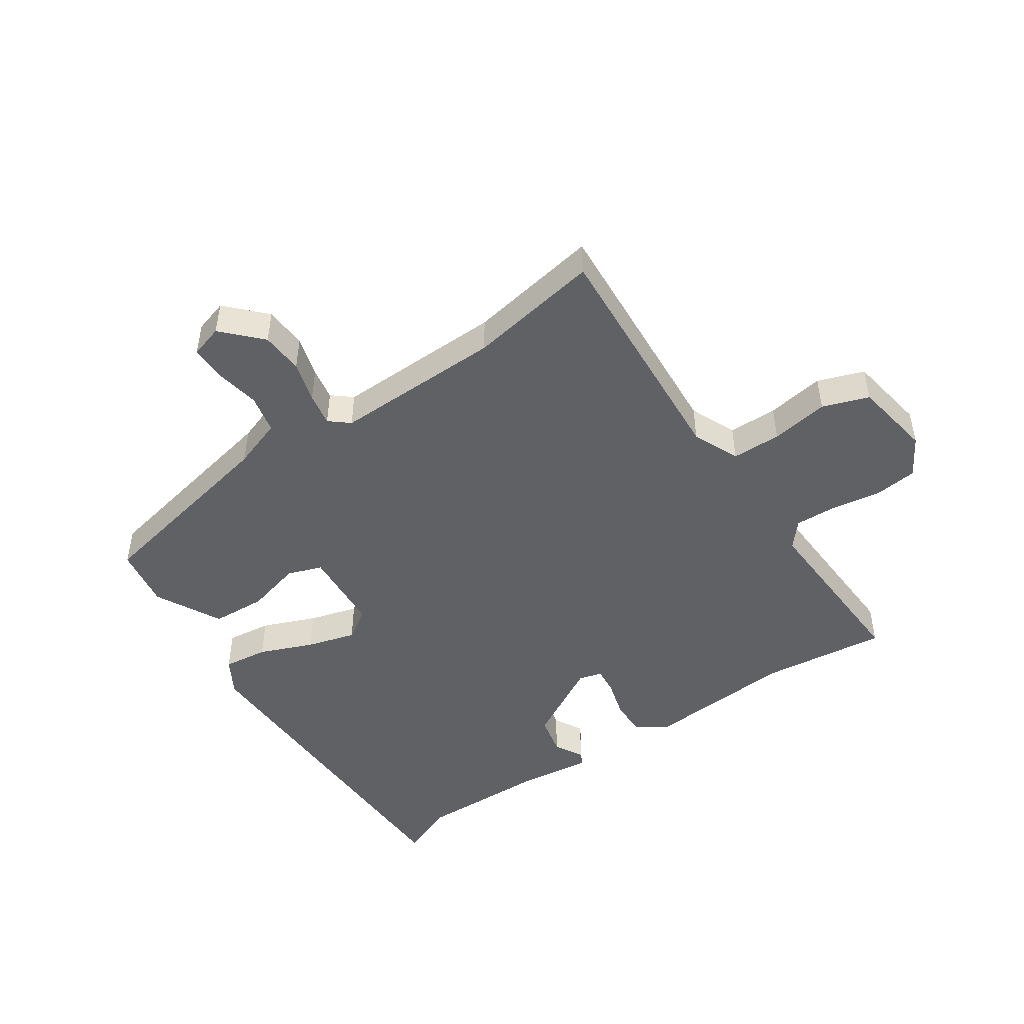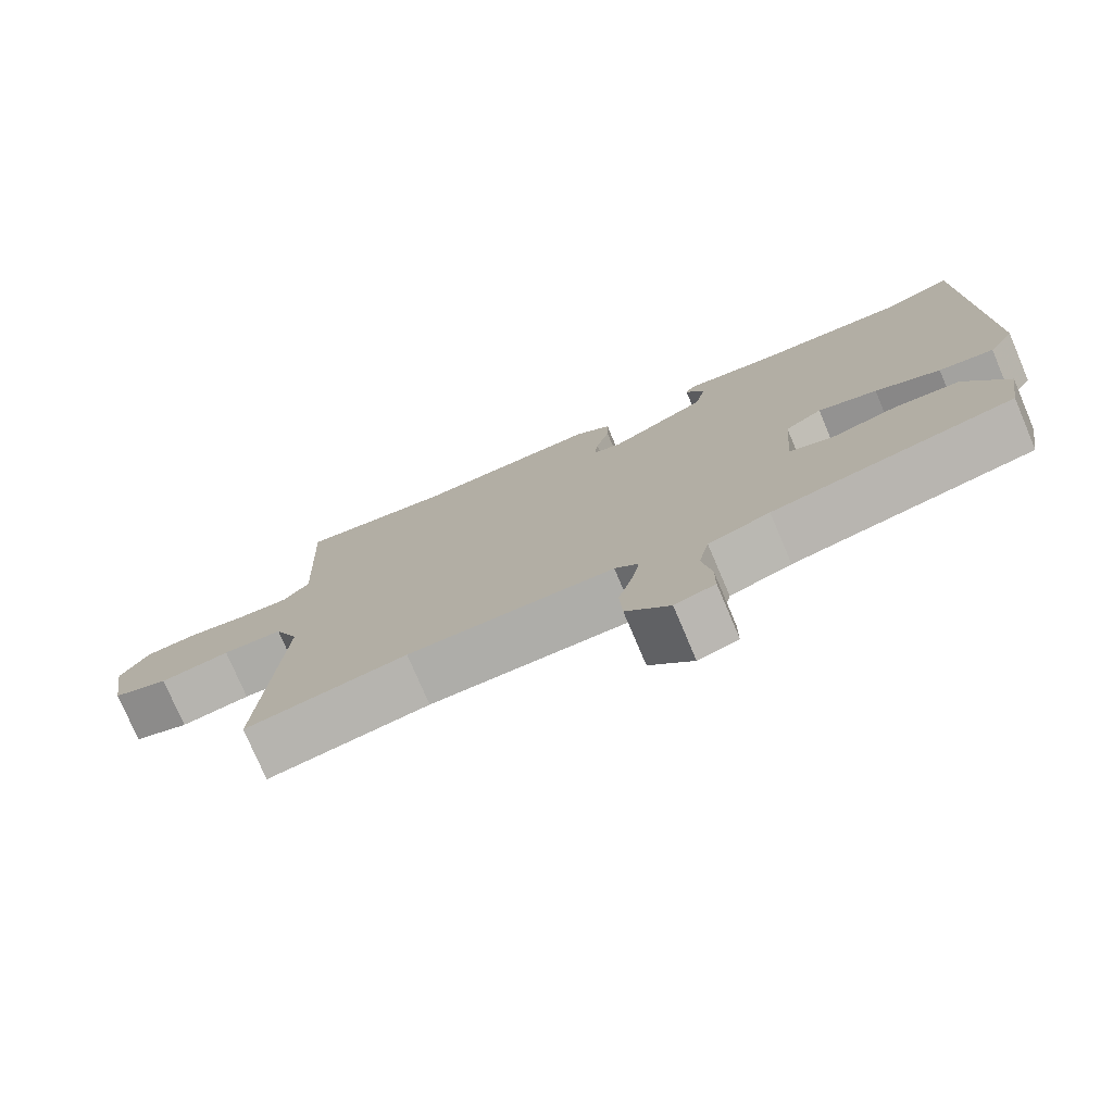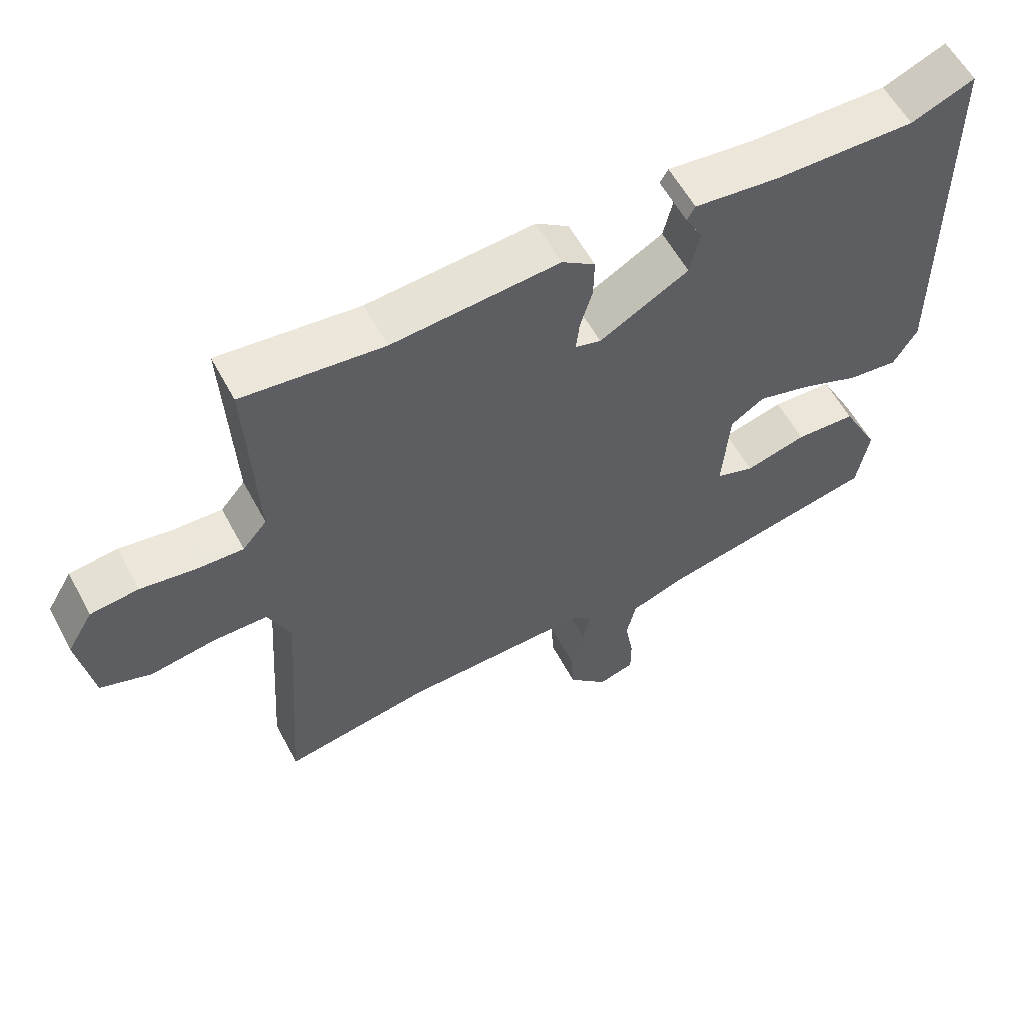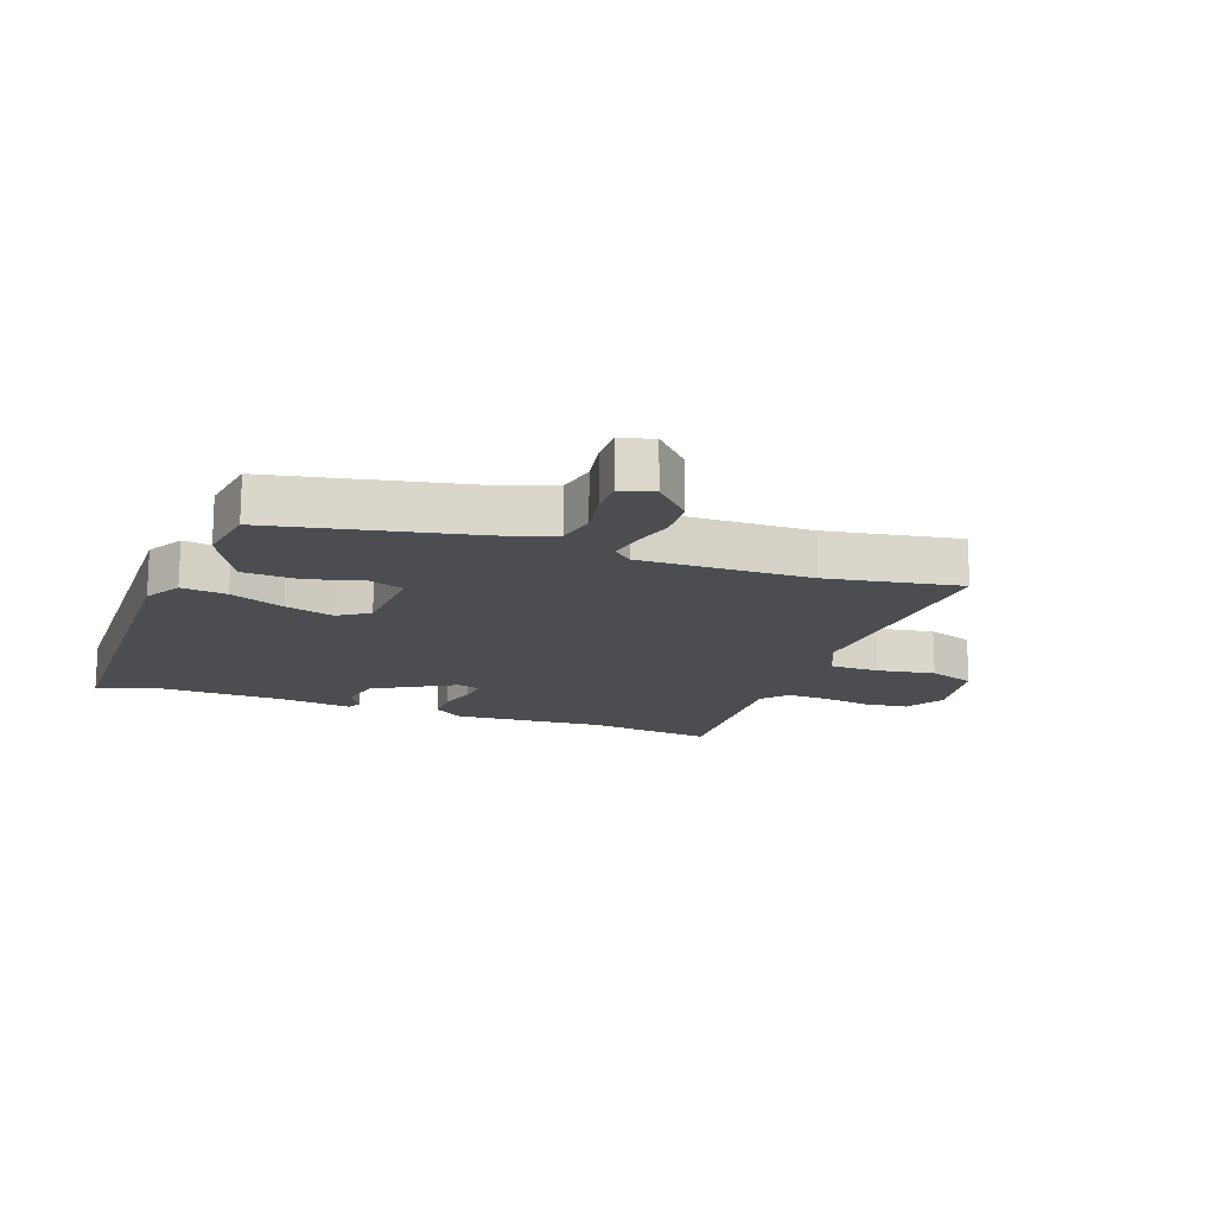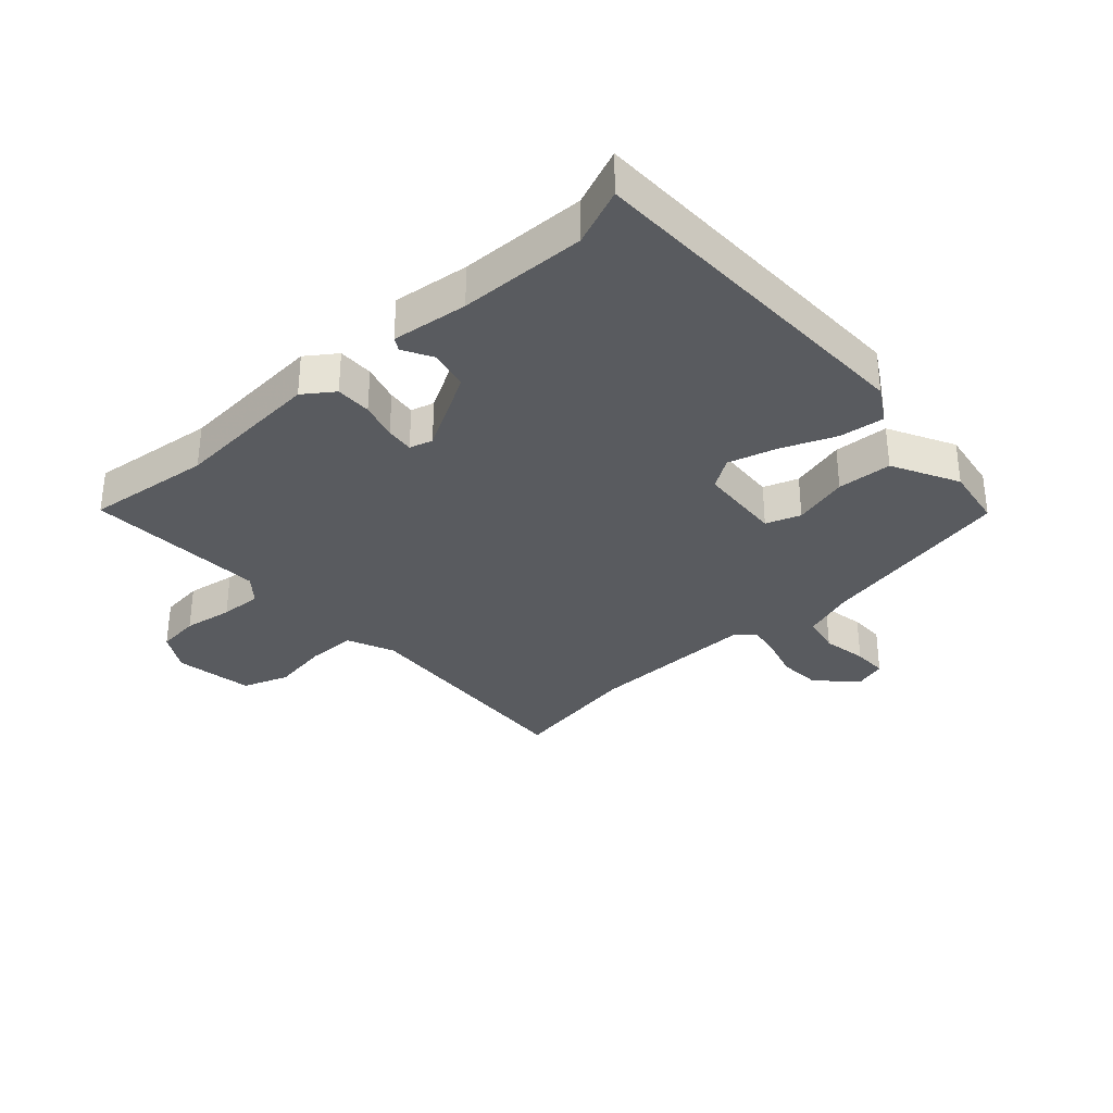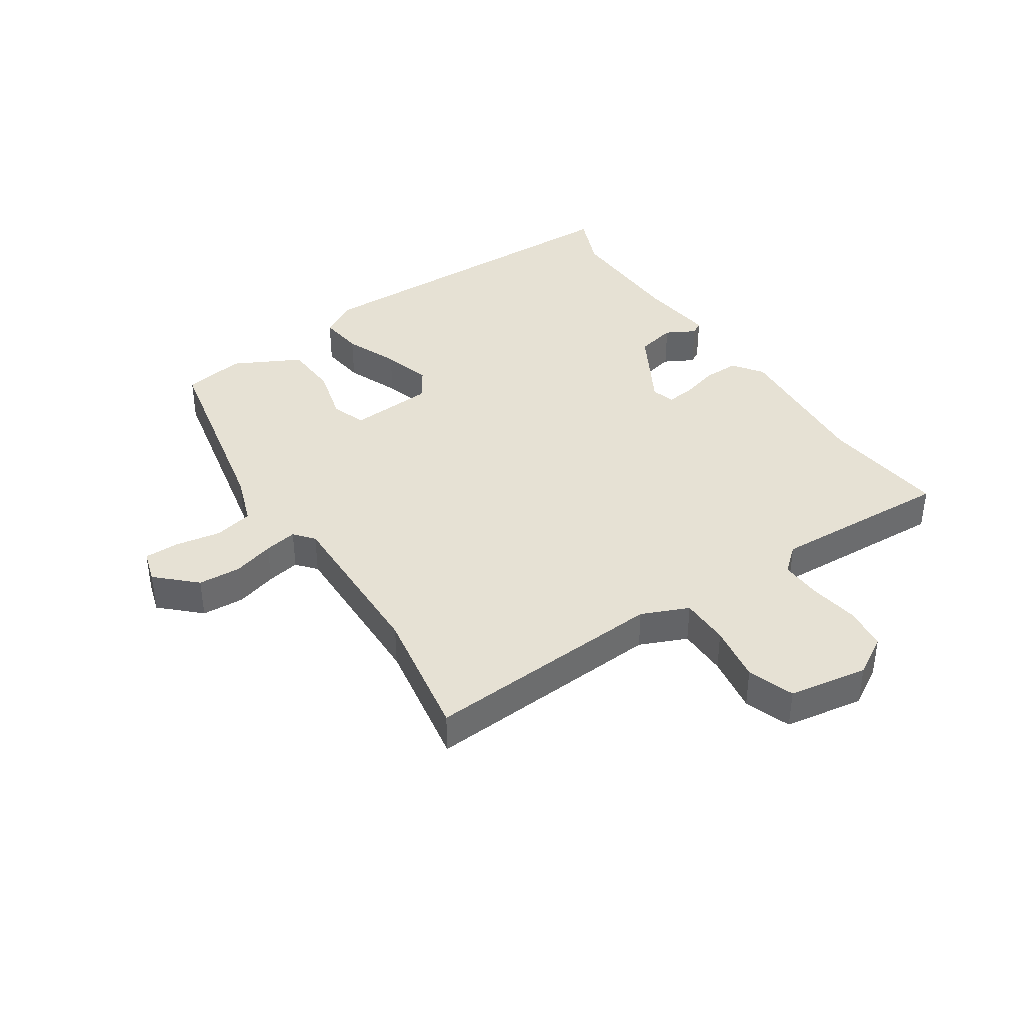
<metadata>
{"format":"obj","ext":"obj","renderer":"f3d","projection":"perspective","resolution":1024,"background":"white","views":[{"elev":-47.7,"azim":-145.7,"up":"+Y"},{"elev":-76.6,"azim":23.0,"up":"+Z"},{"elev":58.6,"azim":-28.1,"up":"+Z"},{"elev":-16.0,"azim":160.3,"up":"+Y"},{"elev":-32.6,"azim":42.3,"up":"+Y"},{"elev":39.3,"azim":-123.5,"up":"+Y"}]}
</metadata>
<code>
v 0.439 0.07 0.475
v 0.532 0.07 0.513
v 0.54 0.07 -0.064
v 0.505 0.07 -0.123
v 0.431 0.07 -0.114
v 0.343 0.07 -0.078
v 0.263 0.07 -0.055
v 0.213 0.07 -0.088
v 0.203 0.07 -0.227
v 0.26 0.07 -0.247
v 0.351 0.07 -0.223
v 0.441 0.07 -0.228
v 0.497 0.07 -0.337
v 0.48 0.07 -0.439
v 0.152 0.07 -0.506
v 0.069 0.07 -0.535
v 0.055 0.07 -0.599
v 0.068 0.07 -0.673
v 0.068 0.07 -0.731
v 0.014 0.07 -0.747
v -0.045 0.07 -0.685
v -0.049 0.07 -0.615
v -0.029 0.07 -0.547
v -0.019 0.07 -0.493
v -0.051 0.07 -0.466
v -0.329 0.07 -0.471
v -0.547 0.07 -0.508
v -0.52 0.07 -0.11
v -0.553 0.07 -0.033
v -0.634 0.07 -0.032
v -0.729 0.07 -0.047
v -0.805 0.07 -0.02
v -0.826 0.07 0.11
v -0.788 0.07 0.174
v -0.717 0.07 0.182
v -0.636 0.07 0.169
v -0.567 0.07 0.166
v -0.531 0.07 0.208
v -0.544 0.07 0.505
v -0.337 0.07 0.481
v -0.09 0.07 0.499
v -0.041 0.07 0.464
v -0.042 0.07 0.405
v -0.06 0.07 0.343
v -0.065 0.07 0.297
v -0.027 0.07 0.286
v 0.105 0.07 0.36
v 0.12 0.07 0.426
v 0.094 0.07 0.474
v 0.106 0.07 0.495
v 0.231 0.07 0.48
v 0.439 0 0.475
v 0.532 0 0.513
v 0.54 0 -0.064
v 0.505 0 -0.123
v 0.431 0 -0.114
v 0.343 0 -0.078
v 0.263 0 -0.055
v 0.213 0 -0.088
v 0.203 0 -0.227
v 0.26 0 -0.247
v 0.351 0 -0.223
v 0.441 0 -0.228
v 0.497 0 -0.337
v 0.48 0 -0.439
v 0.152 0 -0.506
v 0.069 0 -0.535
v 0.055 0 -0.599
v 0.068 0 -0.673
v 0.068 0 -0.731
v 0.014 0 -0.747
v -0.045 0 -0.685
v -0.049 0 -0.615
v -0.029 0 -0.547
v -0.019 0 -0.493
v -0.051 0 -0.466
v -0.329 0 -0.471
v -0.547 0 -0.508
v -0.52 0 -0.11
v -0.553 0 -0.033
v -0.634 0 -0.032
v -0.729 0 -0.047
v -0.805 0 -0.02
v -0.826 0 0.11
v -0.788 0 0.174
v -0.717 0 0.182
v -0.636 0 0.169
v -0.567 0 0.166
v -0.531 0 0.208
v -0.544 0 0.505
v -0.337 0 0.481
v -0.09 0 0.499
v -0.041 0 0.464
v -0.042 0 0.405
v -0.06 0 0.343
v -0.065 0 0.297
v -0.027 0 0.286
v 0.105 0 0.36
v 0.12 0 0.426
v 0.094 0 0.474
v 0.106 0 0.495
v 0.231 0 0.48
f 48 49 50 51
f 47 48 51 1
f 46 47 1
f 41 42 43 44
f 40 41 44 45
f 38 39 40 45
f 37 38 45 46
f 33 34 35 36
f 33 36 37
f 30 31 32 33
f 29 30 33 37
f 28 29 37 46
f 26 27 28 46
f 20 21 22 23
f 20 23 24
f 17 18 19 20
f 16 17 20 24
f 15 16 24 25
f 13 14 15 25
f 10 11 12 13
f 9 10 13 25
f 3 4 5 6
f 1 2 3 6
f 1 6 7
f 46 1 7 8
f 25 26 46
f 8 9 25 46
f 102 101 100 99
f 52 102 99 98
f 52 98 97
f 95 94 93 92
f 96 95 92 91
f 96 91 90 89
f 97 96 89 88
f 87 86 85 84
f 88 87 84
f 84 83 82 81
f 88 84 81 80
f 97 88 80 79
f 97 79 78 77
f 74 73 72 71
f 75 74 71
f 71 70 69 68
f 75 71 68 67
f 76 75 67 66
f 76 66 65 64
f 64 63 62 61
f 76 64 61 60
f 57 56 55 54
f 57 54 53 52
f 58 57 52
f 59 58 52 97
f 97 77 76
f 97 76 60 59
f 1 52 53 2
f 2 53 54 3
f 3 54 55 4
f 4 55 56 5
f 5 56 57 6
f 6 57 58 7
f 7 58 59 8
f 8 59 60 9
f 9 60 61 10
f 10 61 62 11
f 11 62 63 12
f 12 63 64 13
f 13 64 65 14
f 14 65 66 15
f 15 66 67 16
f 16 67 68 17
f 17 68 69 18
f 18 69 70 19
f 19 70 71 20
f 20 71 72 21
f 21 72 73 22
f 22 73 74 23
f 23 74 75 24
f 24 75 76 25
f 25 76 77 26
f 26 77 78 27
f 27 78 79 28
f 28 79 80 29
f 29 80 81 30
f 30 81 82 31
f 31 82 83 32
f 32 83 84 33
f 33 84 85 34
f 34 85 86 35
f 35 86 87 36
f 36 87 88 37
f 37 88 89 38
f 38 89 90 39
f 39 90 91 40
f 40 91 92 41
f 41 92 93 42
f 42 93 94 43
f 43 94 95 44
f 44 95 96 45
f 45 96 97 46
f 46 97 98 47
f 47 98 99 48
f 48 99 100 49
f 49 100 101 50
f 50 101 102 51
f 51 102 52 1

</code>
